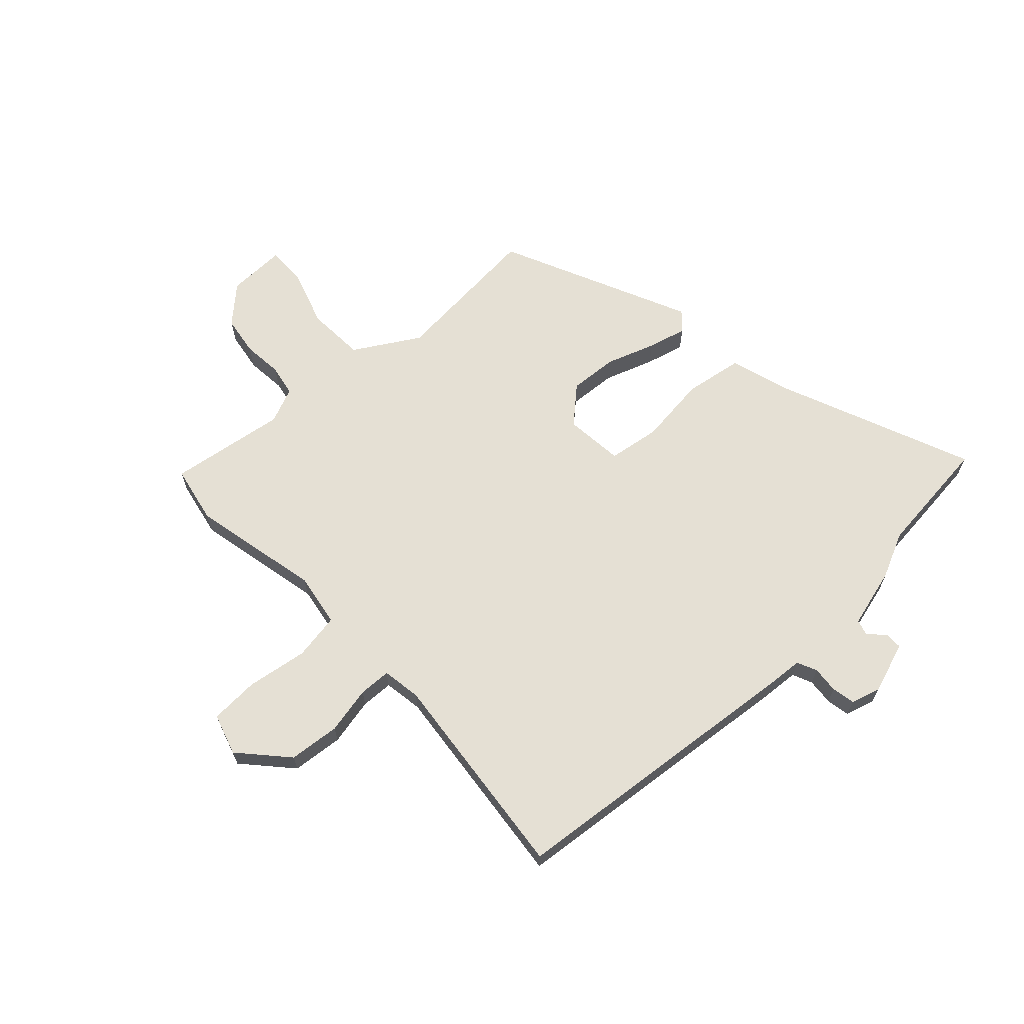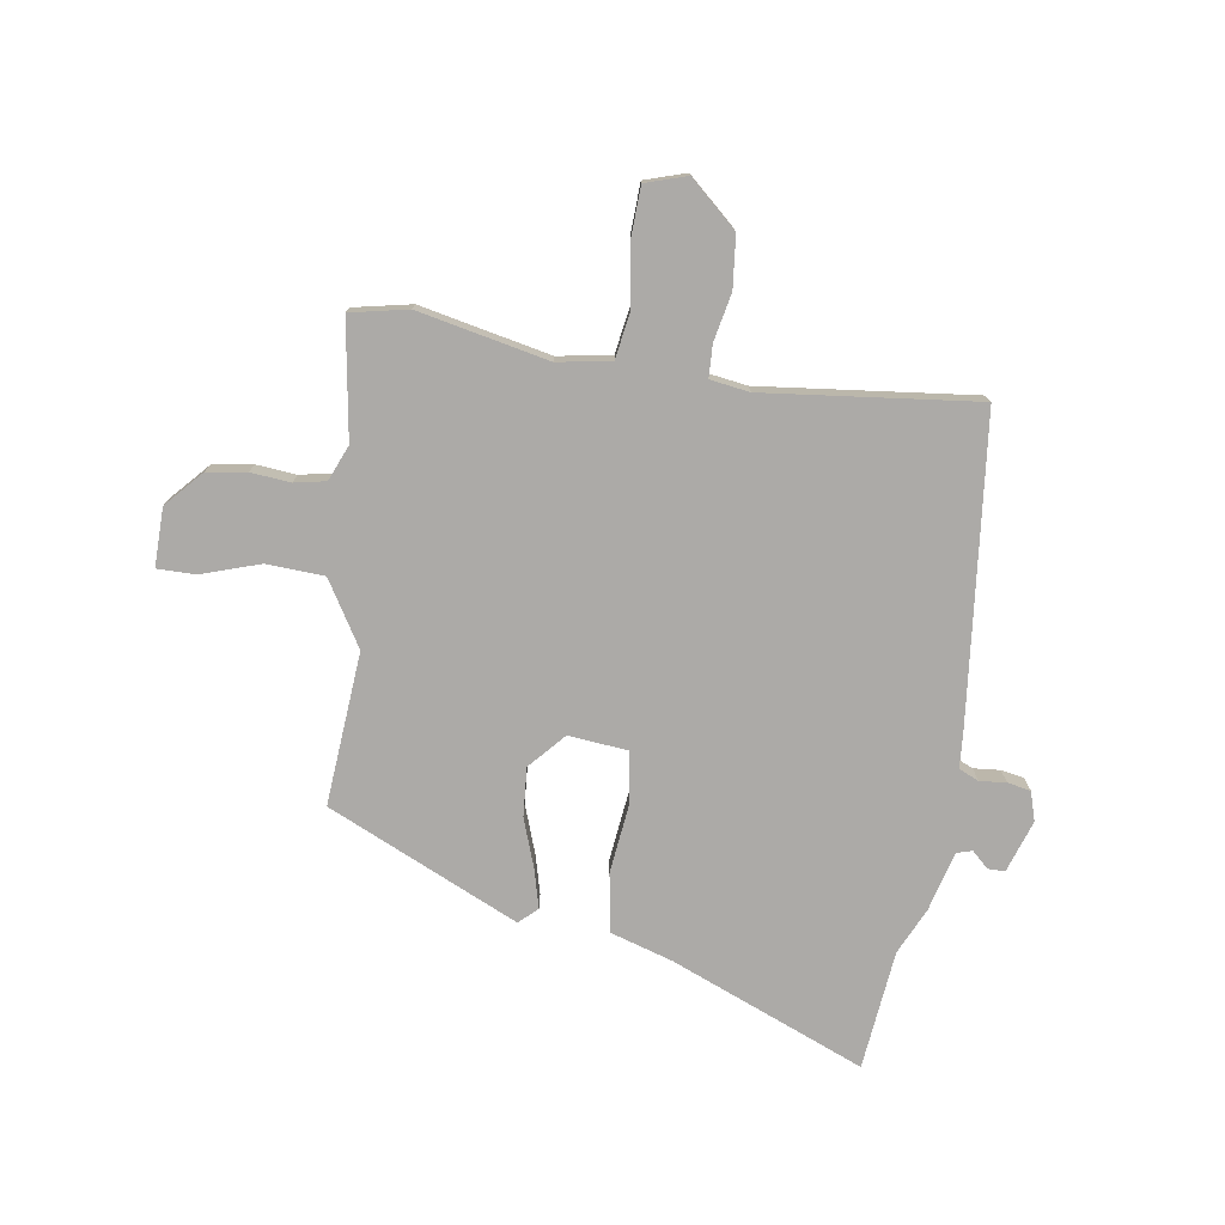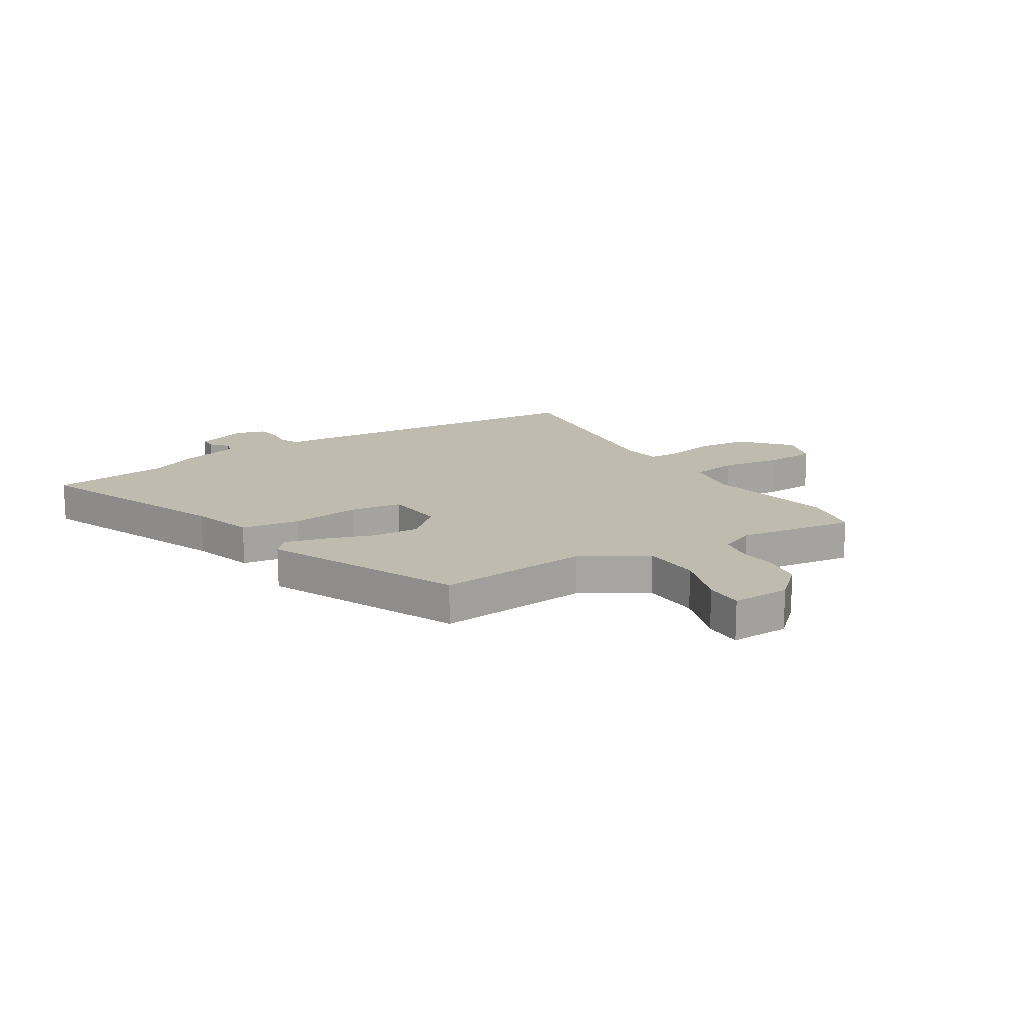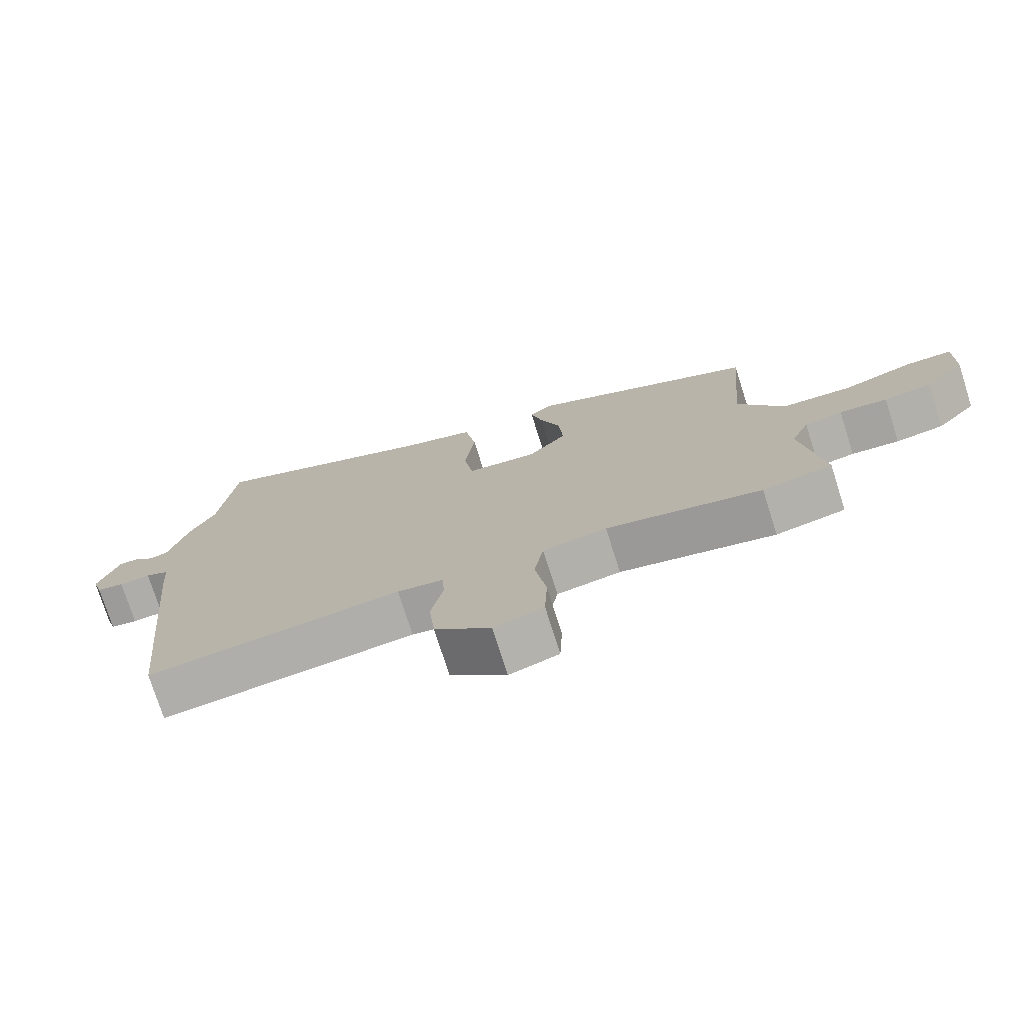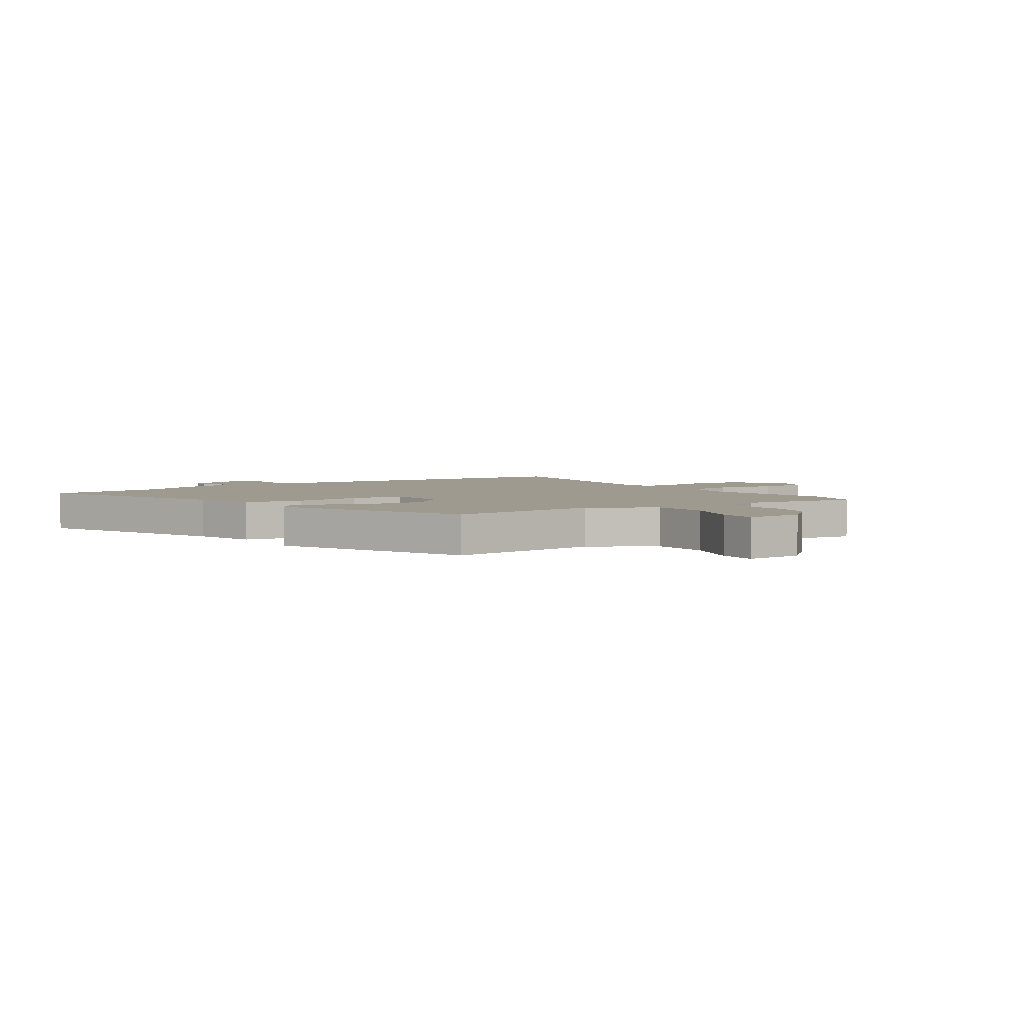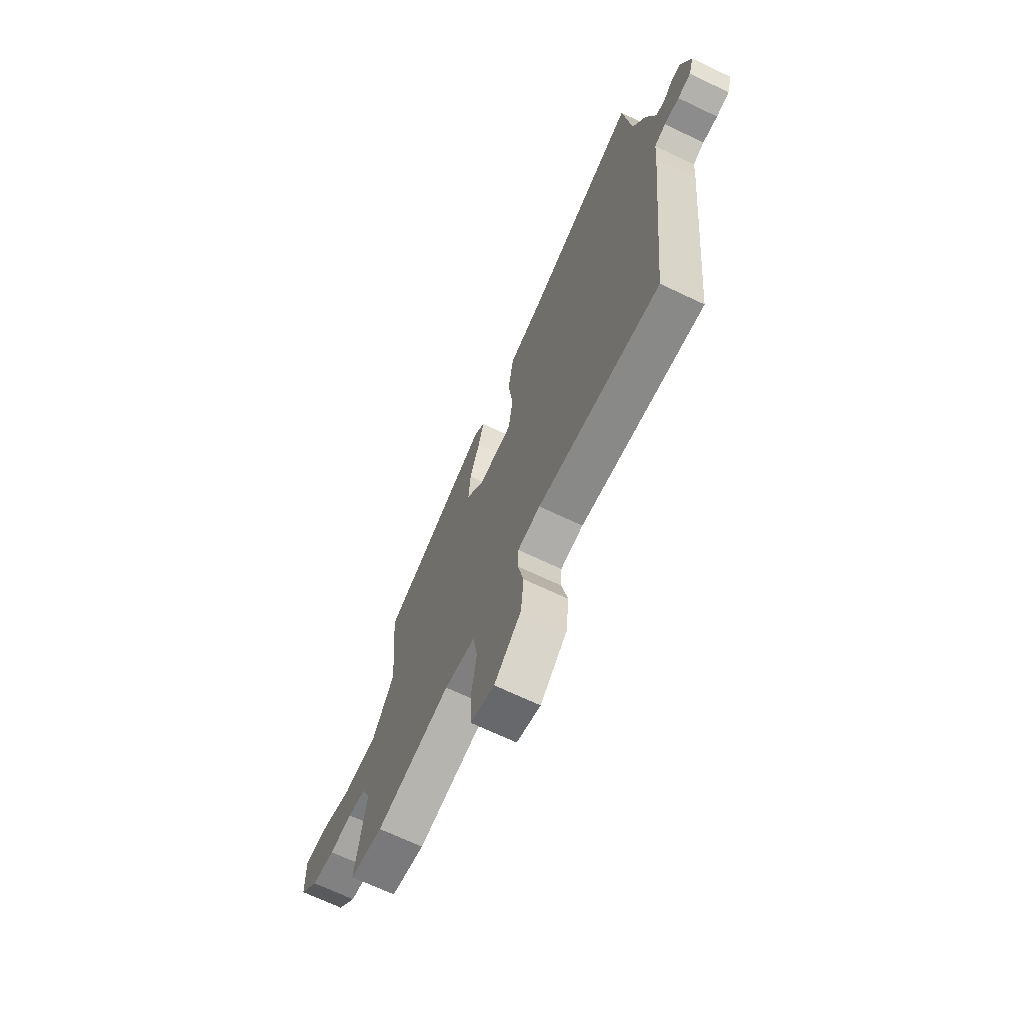
<metadata>
{"format":"obj","ext":"obj","renderer":"f3d","projection":"perspective","resolution":1024,"background":"white","views":[{"elev":65.9,"azim":-132.9,"up":"+Y"},{"elev":-76.1,"azim":171.6,"up":"+Y"},{"elev":16.2,"azim":58.0,"up":"+Y"},{"elev":-75.4,"azim":17.6,"up":"+Z"},{"elev":3.9,"azim":55.9,"up":"+Y"},{"elev":-68.8,"azim":-115.5,"up":"+Z"}]}
</metadata>
<code>
v -0.505 0.07 0.457
v -0.481 0.07 0.674
v -0.129 0.07 0.528
v -0.017 0.07 0.493
v 0 0.07 0.387
v -0.015 0.07 0.262
v -0.001 0.07 0.168
v 0.106 0.07 0.157
v 0.164 0.07 0.221
v 0.158 0.07 0.309
v 0.127 0.07 0.398
v 0.109 0.07 0.468
v 0.142 0.07 0.498
v 0.487 0.07 0.339
v 0.464 0.07 0.062
v 0.534 0.07 -0.055
v 0.639 0.07 -0.061
v 0.744 0.07 -0.027
v 0.814 0.07 -0.027
v 0.812 0.07 -0.133
v 0.752 0.07 -0.198
v 0.68 0.07 -0.209
v 0.608 0.07 -0.202
v 0.551 0.07 -0.213
v 0.524 0.07 -0.277
v 0.556 0.07 -0.489
v 0.451 0.07 -0.51
v 0.216 0.07 -0.459
v 0.119 0.07 -0.475
v 0.105 0.07 -0.56
v 0.122 0.07 -0.671
v 0.118 0.07 -0.76
v 0.043 0.07 -0.783
v -0.042 0.07 -0.706
v -0.051 0.07 -0.613
v -0.033 0.07 -0.527
v -0.035 0.07 -0.468
v -0.106 0.07 -0.457
v -0.492 0.07 -0.498
v -0.547 0.07 0.05
v -0.552 0.07 0.119
v -0.588 0.07 0.135
v -0.636 0.07 0.131
v -0.678 0.07 0.139
v -0.694 0.07 0.192
v -0.662 0.07 0.286
v -0.631 0.07 0.286
v -0.601 0.07 0.258
v -0.573 0.07 0.266
v -0.544 0.07 0.374
v -0.505 0 0.457
v -0.481 0 0.674
v -0.129 0 0.528
v -0.017 0 0.493
v 0 0 0.387
v -0.015 0 0.262
v -0.001 0 0.168
v 0.106 0 0.157
v 0.164 0 0.221
v 0.158 0 0.309
v 0.127 0 0.398
v 0.109 0 0.468
v 0.142 0 0.498
v 0.487 0 0.339
v 0.464 0 0.062
v 0.534 0 -0.055
v 0.639 0 -0.061
v 0.744 0 -0.027
v 0.814 0 -0.027
v 0.812 0 -0.133
v 0.752 0 -0.198
v 0.68 0 -0.209
v 0.608 0 -0.202
v 0.551 0 -0.213
v 0.524 0 -0.277
v 0.556 0 -0.489
v 0.451 0 -0.51
v 0.216 0 -0.459
v 0.119 0 -0.475
v 0.105 0 -0.56
v 0.122 0 -0.671
v 0.118 0 -0.76
v 0.043 0 -0.783
v -0.042 0 -0.706
v -0.051 0 -0.613
v -0.033 0 -0.527
v -0.035 0 -0.468
v -0.106 0 -0.457
v -0.492 0 -0.498
v -0.547 0 0.05
v -0.552 0 0.119
v -0.588 0 0.135
v -0.636 0 0.131
v -0.678 0 0.139
v -0.694 0 0.192
v -0.662 0 0.286
v -0.631 0 0.286
v -0.601 0 0.258
v -0.573 0 0.266
v -0.544 0 0.374
f 49 50 1
f 46 47 48
f 45 46 48
f 44 45 48
f 43 44 48
f 42 43 48
f 41 42 48 49
f 38 39 40 41
f 41 49 1
f 38 41 1
f 37 38 1
f 34 35 36
f 33 34 36
f 32 33 36
f 31 32 36
f 30 31 36
f 29 30 36 37
f 1 2 3
f 37 1 3
f 29 37 3
f 28 29 3
f 25 26 27 28
f 24 25 28
f 21 22 23
f 20 21 23
f 19 20 23
f 18 19 23
f 17 18 23
f 16 17 23 24
f 15 16 24 28
f 13 14 15
f 12 13 15
f 11 12 15
f 10 11 15
f 9 10 15 28
f 3 4 5 6
f 3 6 7
f 28 3 7
f 8 9 28
f 7 8 28
f 51 100 99
f 98 97 96
f 98 96 95
f 98 95 94
f 98 94 93
f 98 93 92
f 99 98 92 91
f 91 90 89 88
f 51 99 91
f 51 91 88
f 51 88 87
f 86 85 84
f 86 84 83
f 86 83 82
f 86 82 81
f 86 81 80
f 87 86 80 79
f 53 52 51
f 53 51 87
f 53 87 79
f 53 79 78
f 78 77 76 75
f 78 75 74
f 73 72 71
f 73 71 70
f 73 70 69
f 73 69 68
f 73 68 67
f 74 73 67 66
f 78 74 66 65
f 65 64 63
f 65 63 62
f 65 62 61
f 65 61 60
f 78 65 60 59
f 56 55 54 53
f 57 56 53
f 57 53 78
f 78 59 58
f 78 58 57
f 1 51 52 2
f 2 52 53 3
f 3 53 54 4
f 4 54 55 5
f 5 55 56 6
f 6 56 57 7
f 7 57 58 8
f 8 58 59 9
f 9 59 60 10
f 10 60 61 11
f 11 61 62 12
f 12 62 63 13
f 13 63 64 14
f 14 64 65 15
f 15 65 66 16
f 16 66 67 17
f 17 67 68 18
f 18 68 69 19
f 19 69 70 20
f 20 70 71 21
f 21 71 72 22
f 22 72 73 23
f 23 73 74 24
f 24 74 75 25
f 25 75 76 26
f 26 76 77 27
f 27 77 78 28
f 28 78 79 29
f 29 79 80 30
f 30 80 81 31
f 31 81 82 32
f 32 82 83 33
f 33 83 84 34
f 34 84 85 35
f 35 85 86 36
f 36 86 87 37
f 37 87 88 38
f 38 88 89 39
f 39 89 90 40
f 40 90 91 41
f 41 91 92 42
f 42 92 93 43
f 43 93 94 44
f 44 94 95 45
f 45 95 96 46
f 46 96 97 47
f 47 97 98 48
f 48 98 99 49
f 49 99 100 50
f 50 100 51 1

</code>
